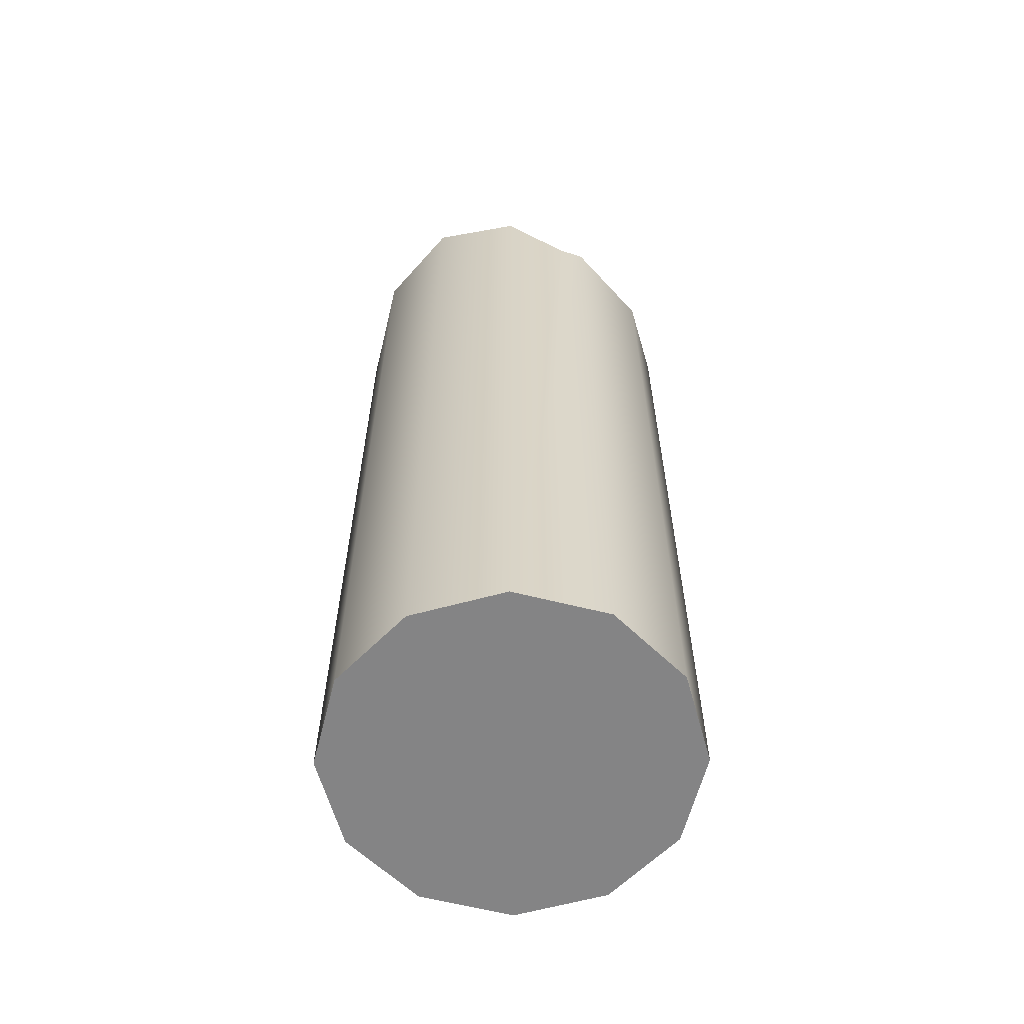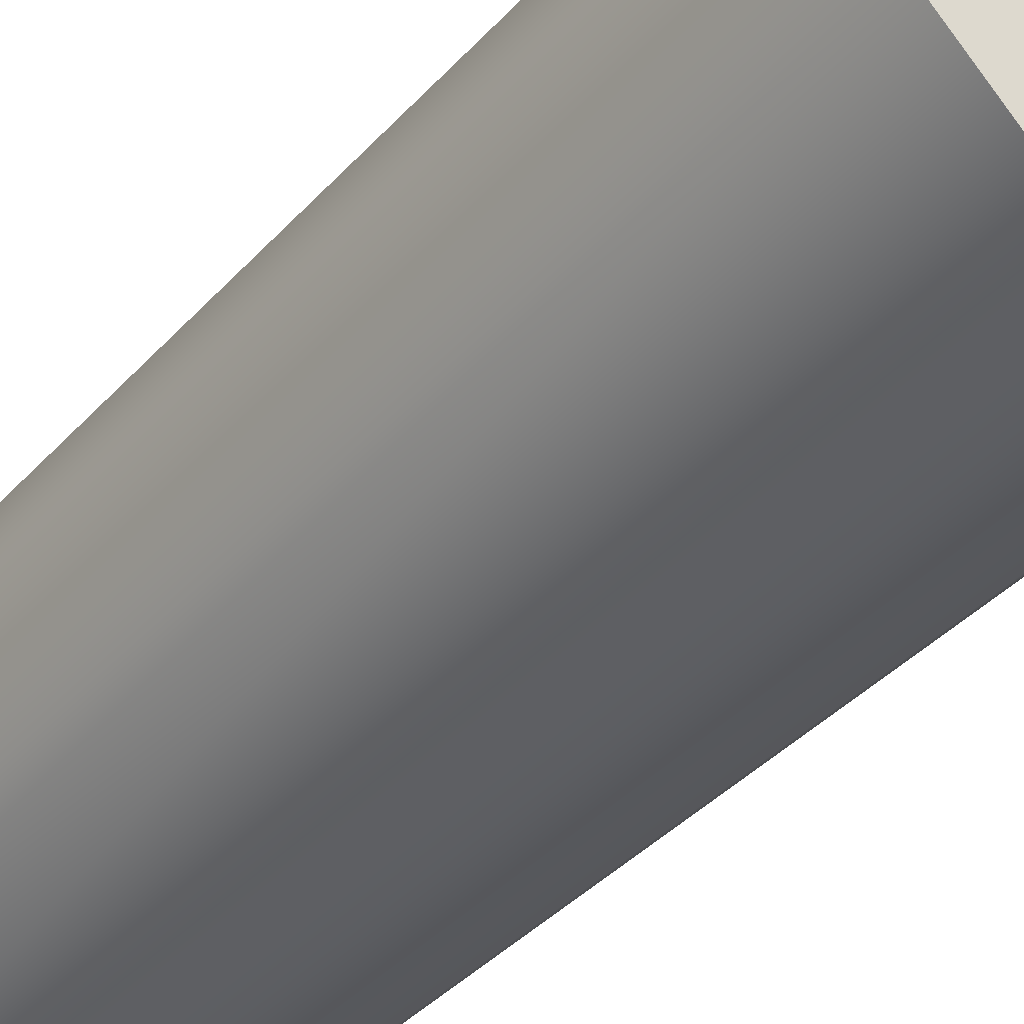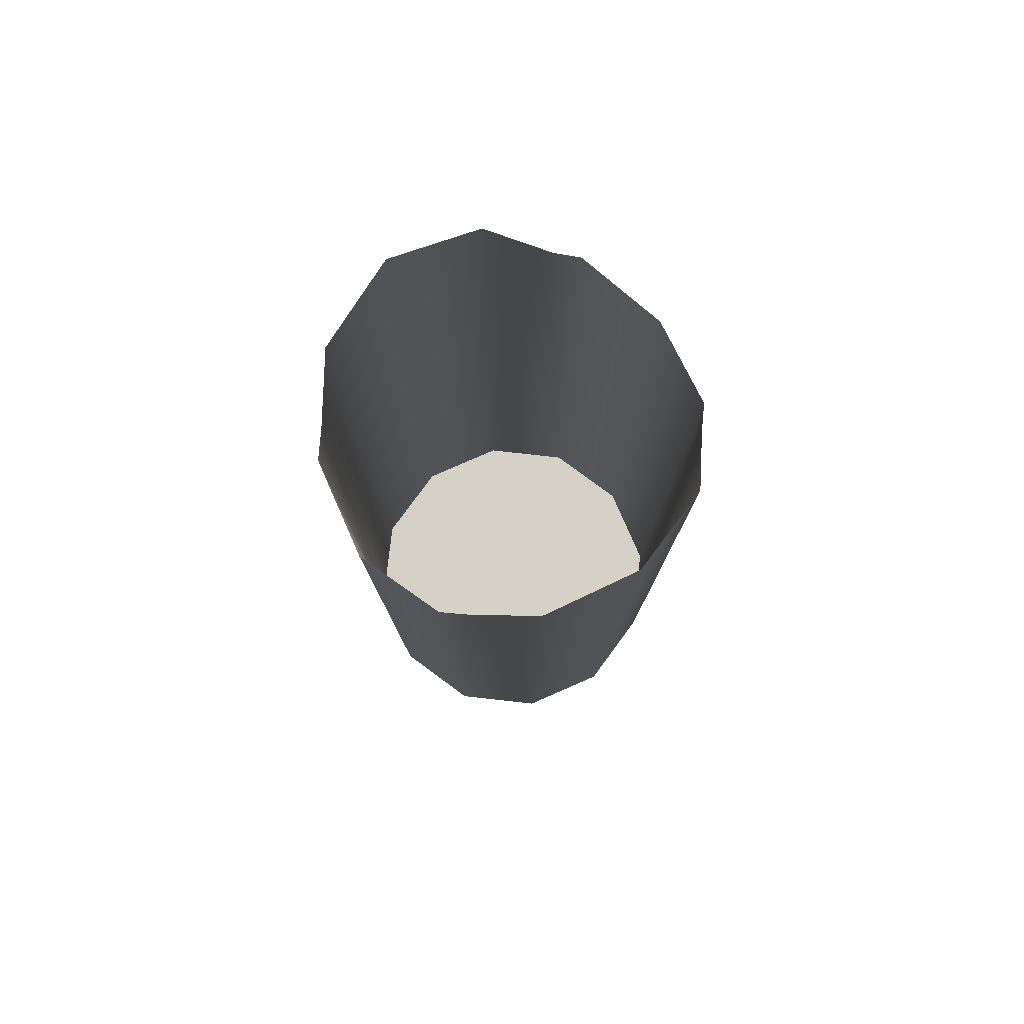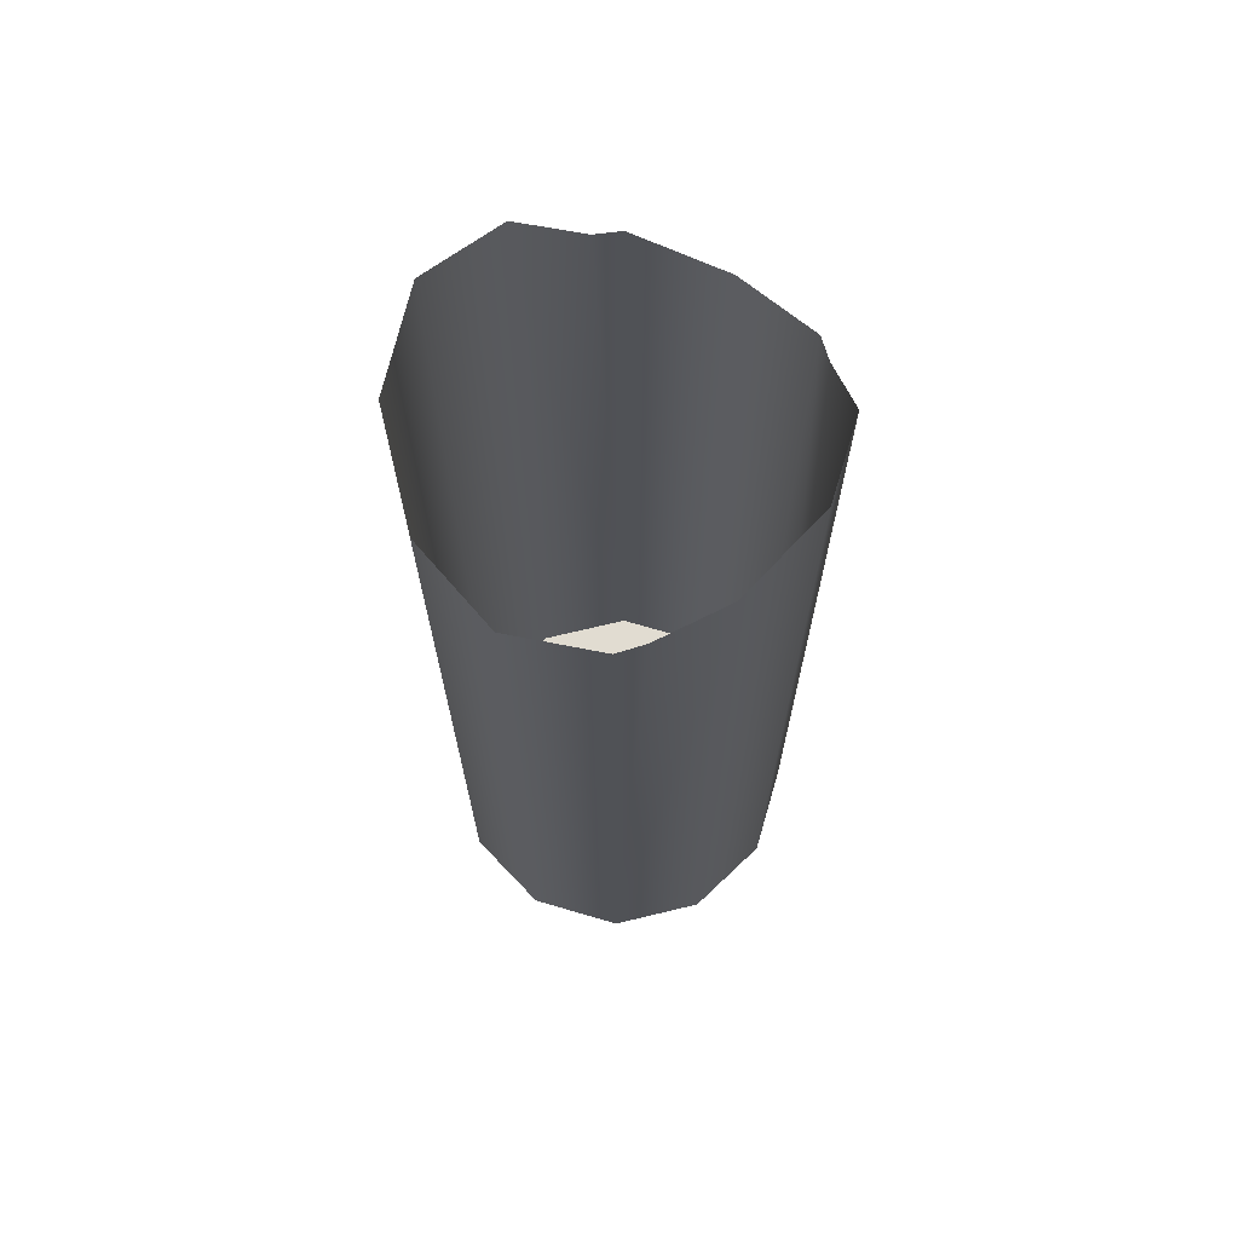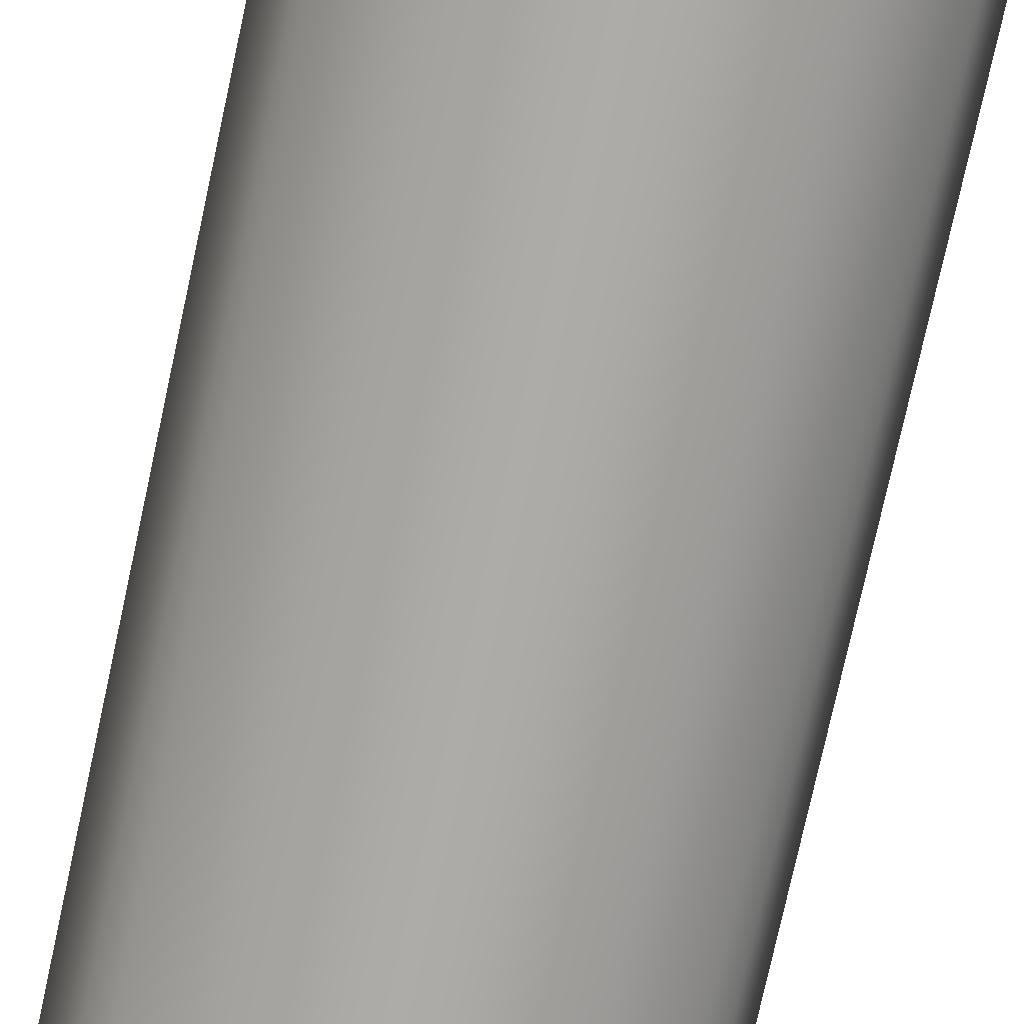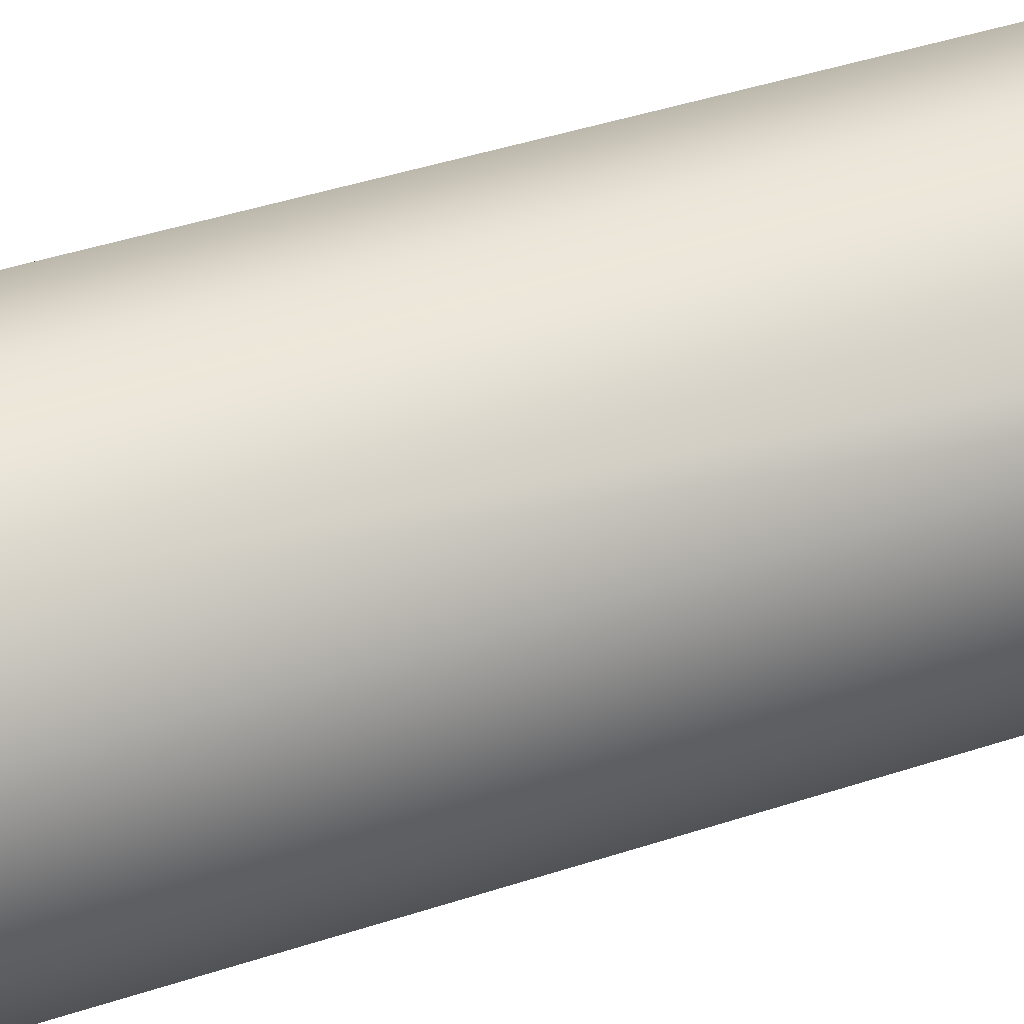
<metadata>
{"format":"obj","ext":"obj","renderer":"f3d","projection":"perspective","resolution":1024,"background":"white","views":[{"elev":-61.5,"azim":-149.4,"up":"+Z"},{"elev":-37.1,"azim":144.0,"up":"+Y"},{"elev":79.4,"azim":141.4,"up":"+Z"},{"elev":69.2,"azim":121.4,"up":"+Z"},{"elev":-76.4,"azim":167.7,"up":"+Y"},{"elev":43.8,"azim":-111.2,"up":"+Y"}]}
</metadata>
<code>
o _7085_86_87_88_TC_b1/_7085_86_87_88_TC_b/mesh35/mesh35-geometry#mesh35-geometry
v 0.4176 0.4094 0.2392
v 0.4123 0.4094 0.2392
v 0.415 0.4102 0.2392
v 0.4196 0.4075 0.2392
v 0.415 0.4101 0.2674
v 0.4176 0.4094 0.2667
v 0.4104 0.4075 0.2392
v 0.4123 0.4094 0.2667
v 0.419 0.408 0.2653
v 0.4203 0.4048 0.2392
v 0.4104 0.4075 0.2652
v 0.4109 0.408 0.2653
v 0.4196 0.4075 0.2652
v 0.4096 0.4048 0.2392
v 0.4096 0.4048 0.2645
v 0.4203 0.4048 0.2645
v 0.4196 0.4022 0.2392
v 0.4104 0.4022 0.2392
v 0.4196 0.4021 0.2652
v 0.4176 0.4002 0.2392
v 0.4104 0.4021 0.2652
v 0.419 0.4016 0.2653
v 0.4176 0.4002 0.2667
v 0.4123 0.4002 0.2392
v 0.4109 0.4016 0.2653
v 0.415 0.3995 0.2674
v 0.415 0.3995 0.2392
v 0.4123 0.4002 0.2667
f 1 2 3
f 2 1 4
f 2 4 7
f 7 4 10
f 7 10 14
f 14 10 17
f 14 17 18
f 18 17 20
f 18 20 24
f 24 20 27
f 3 2 1
f 4 1 2
f 3 5 2
f 1 6 3
f 1 4 6
f 7 4 2
f 8 2 5
f 5 3 6
f 9 6 4
f 10 4 7
f 7 2 11
f 8 12 2
f 13 9 4
f 4 10 13
f 14 10 7
f 12 11 2
f 11 15 7
f 16 13 10
f 17 10 14
f 14 7 15
f 10 17 16
f 18 17 14
f 14 15 18
f 19 16 17
f 20 17 18
f 21 18 15
f 19 17 22
f 20 23 17
f 24 20 18
f 21 25 18
f 22 17 23
f 23 20 26
f 27 20 24
f 24 18 28
f 25 28 18
f 27 26 20
f 27 24 26
f 28 26 24
f 2 5 3
f 3 6 1
f 6 4 1
f 5 2 8
f 6 3 5
f 4 6 9
f 11 2 7
f 2 12 8
f 4 9 13
f 13 10 4
f 2 11 12
f 7 15 11
f 10 13 16
f 15 7 14
f 16 17 10
f 18 15 14
f 17 16 19
f 15 18 21
f 22 17 19
f 17 23 20
f 18 25 21
f 23 17 22
f 26 20 23
f 28 18 24
f 18 28 25
f 20 26 27
f 26 24 27
f 24 26 28

</code>
